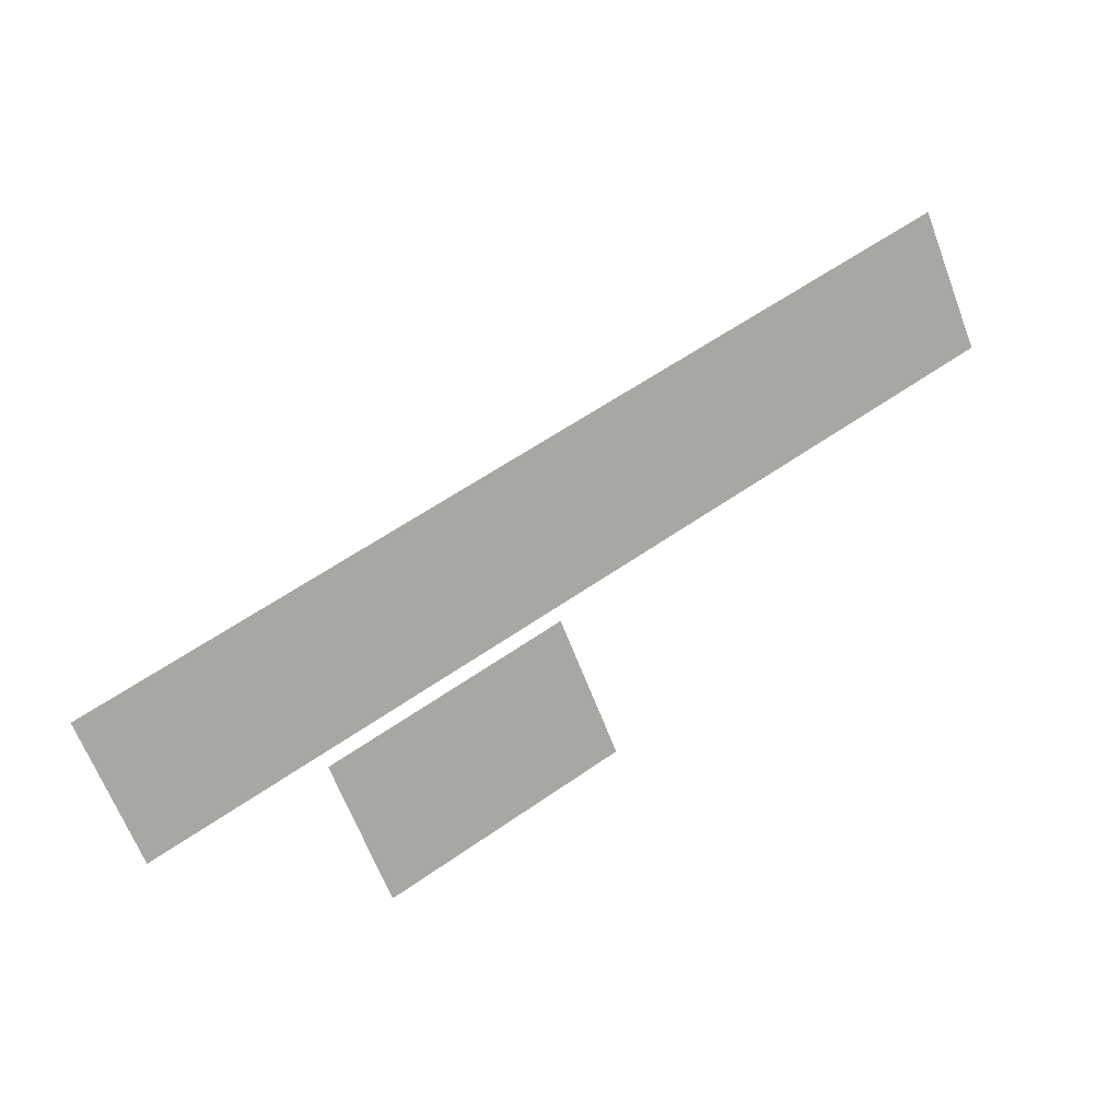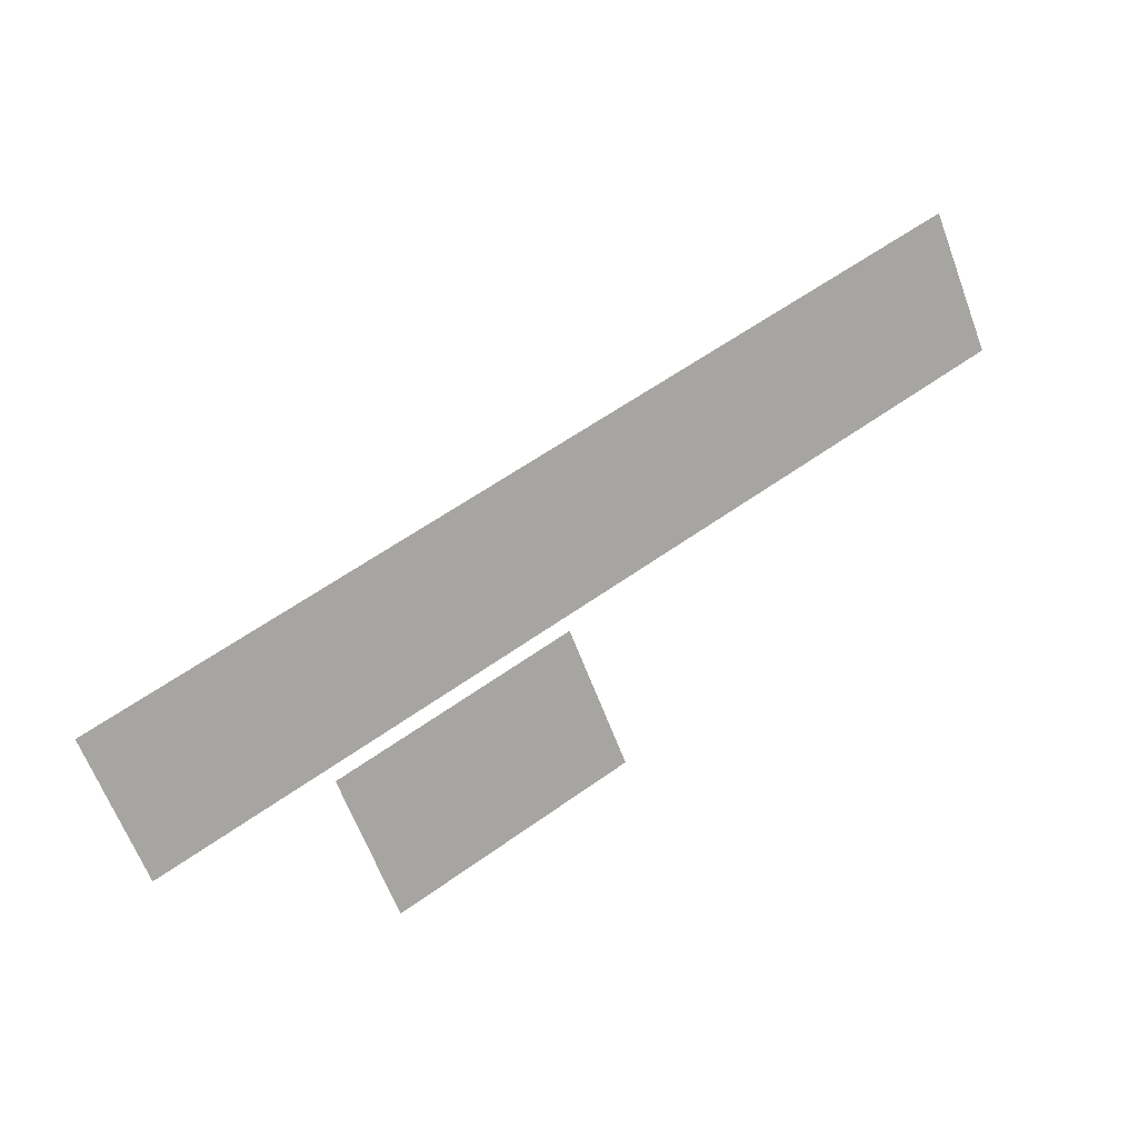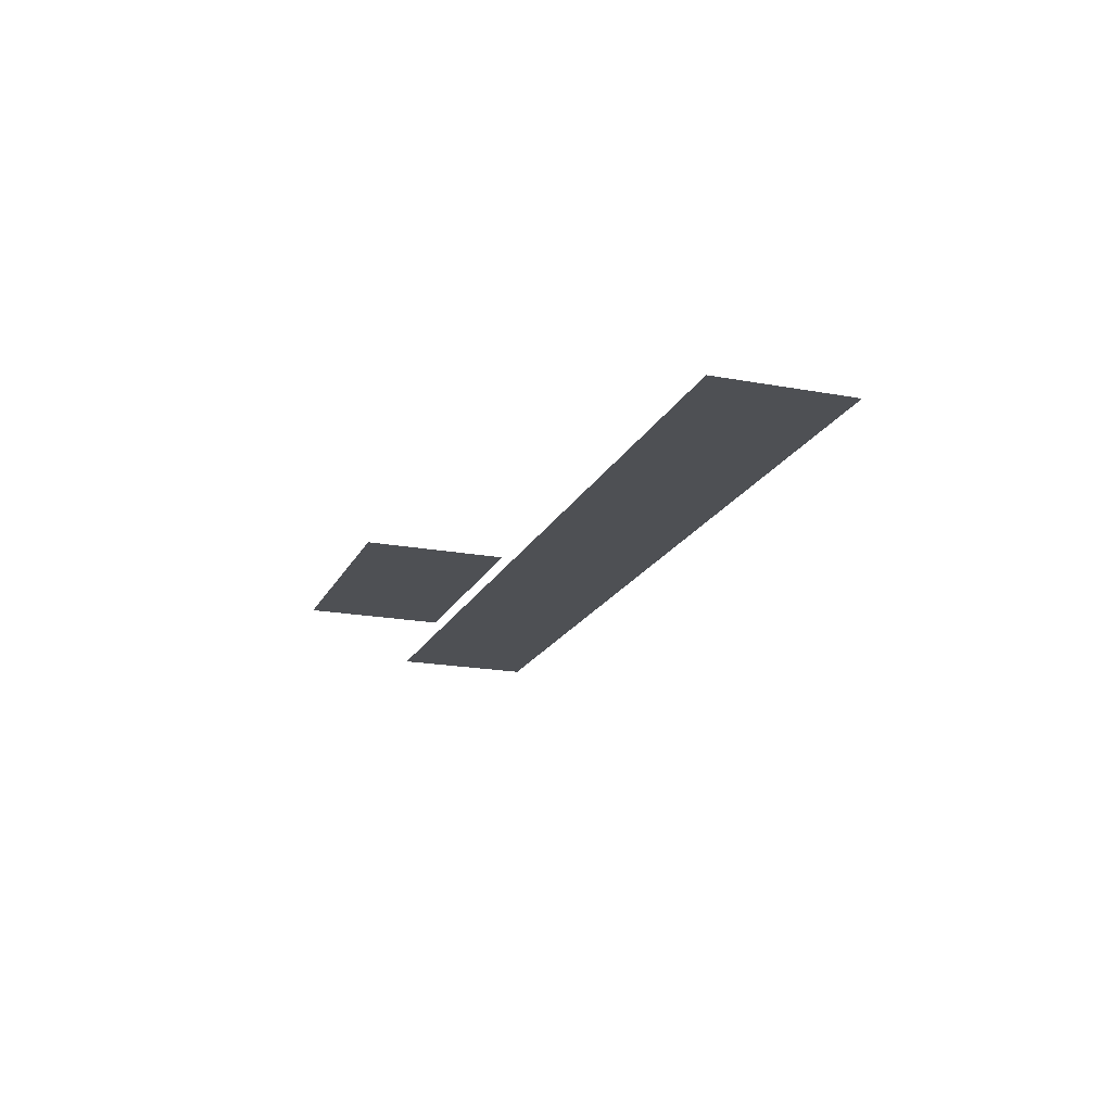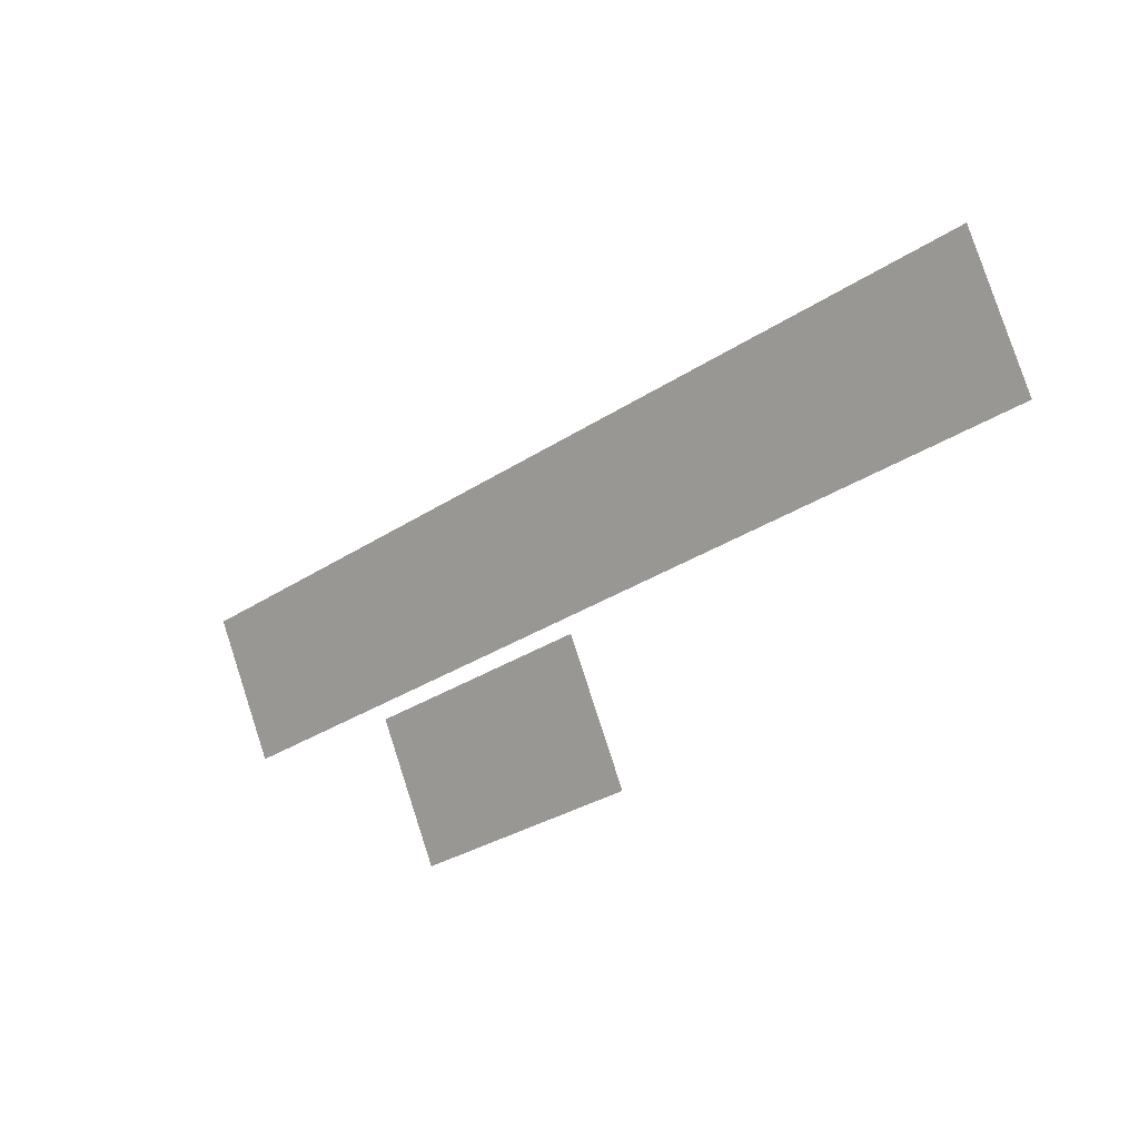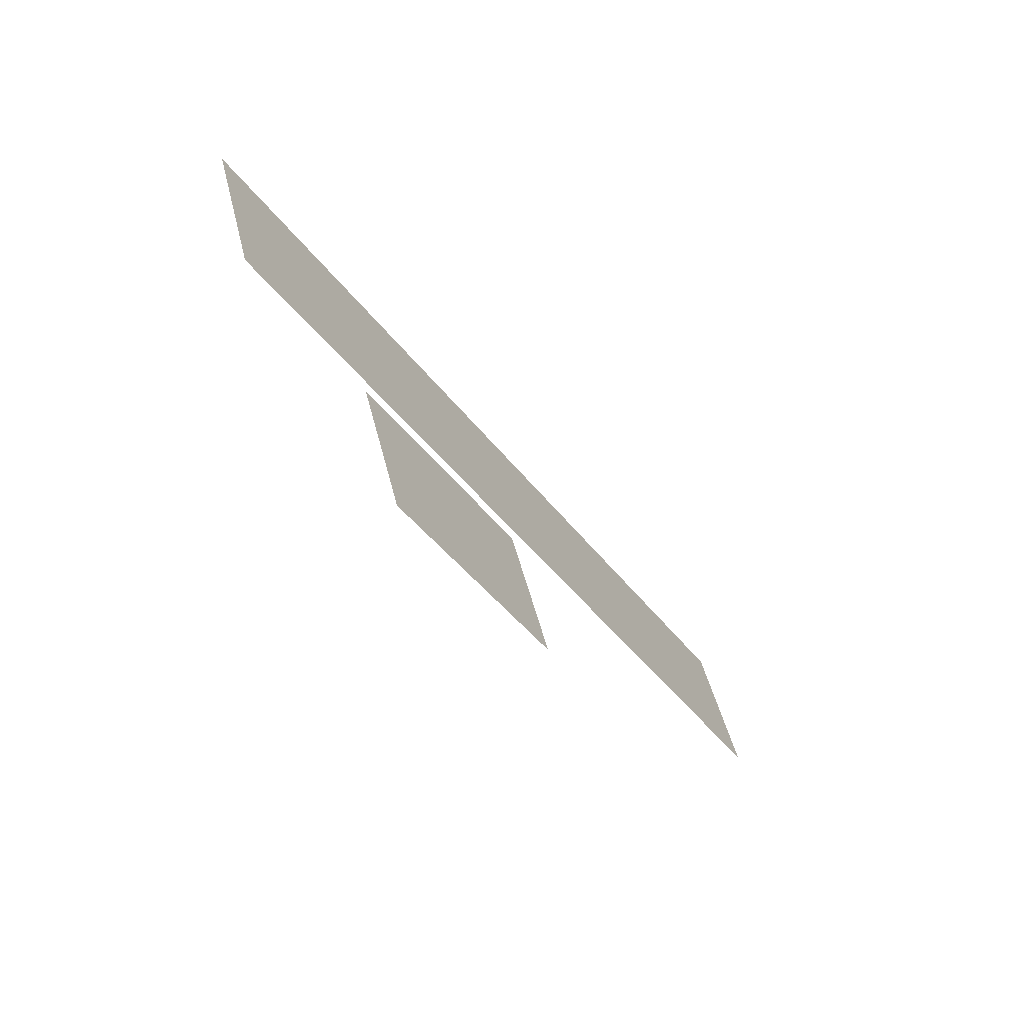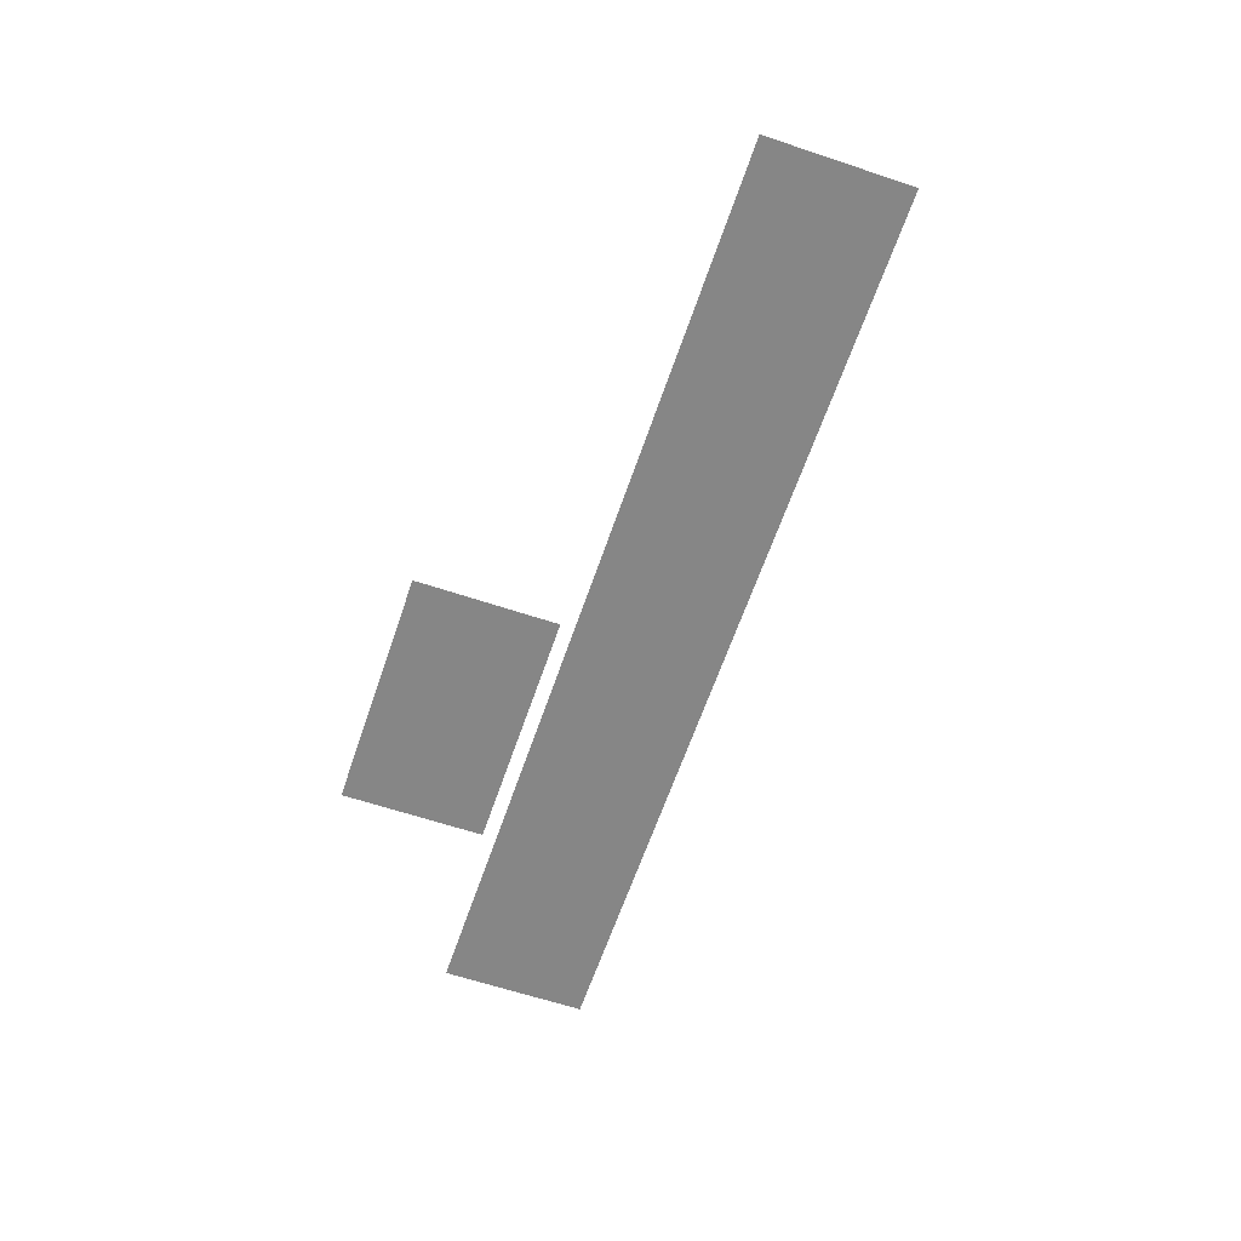
<metadata>
{"format":"obj","ext":"obj","renderer":"f3d","projection":"perspective","resolution":1024,"background":"white","views":[{"elev":14.1,"azim":151.5,"up":"+Z"},{"elev":14.6,"azim":150.5,"up":"+Z"},{"elev":-18.9,"azim":-85.9,"up":"+Y"},{"elev":5.8,"azim":-140.1,"up":"+Z"},{"elev":-65.2,"azim":123.9,"up":"+Z"},{"elev":-62.2,"azim":-85.0,"up":"+Y"}]}
</metadata>
<code>
o Stonehenge_Stonehenge_East2.009
v 66.02 0.2419 196.8
v 66.59 0.2419 198.1
v 64.36 0.2419 199.1
v 63.79 0.2419 197.8
v 68.78 0.2542 198.8
v 68.21 0.2542 197.5
v 59.95 0.2542 201.2
v 60.52 0.2542 202.5
f 3 4 1 2
f 7 6 5 8

</code>
